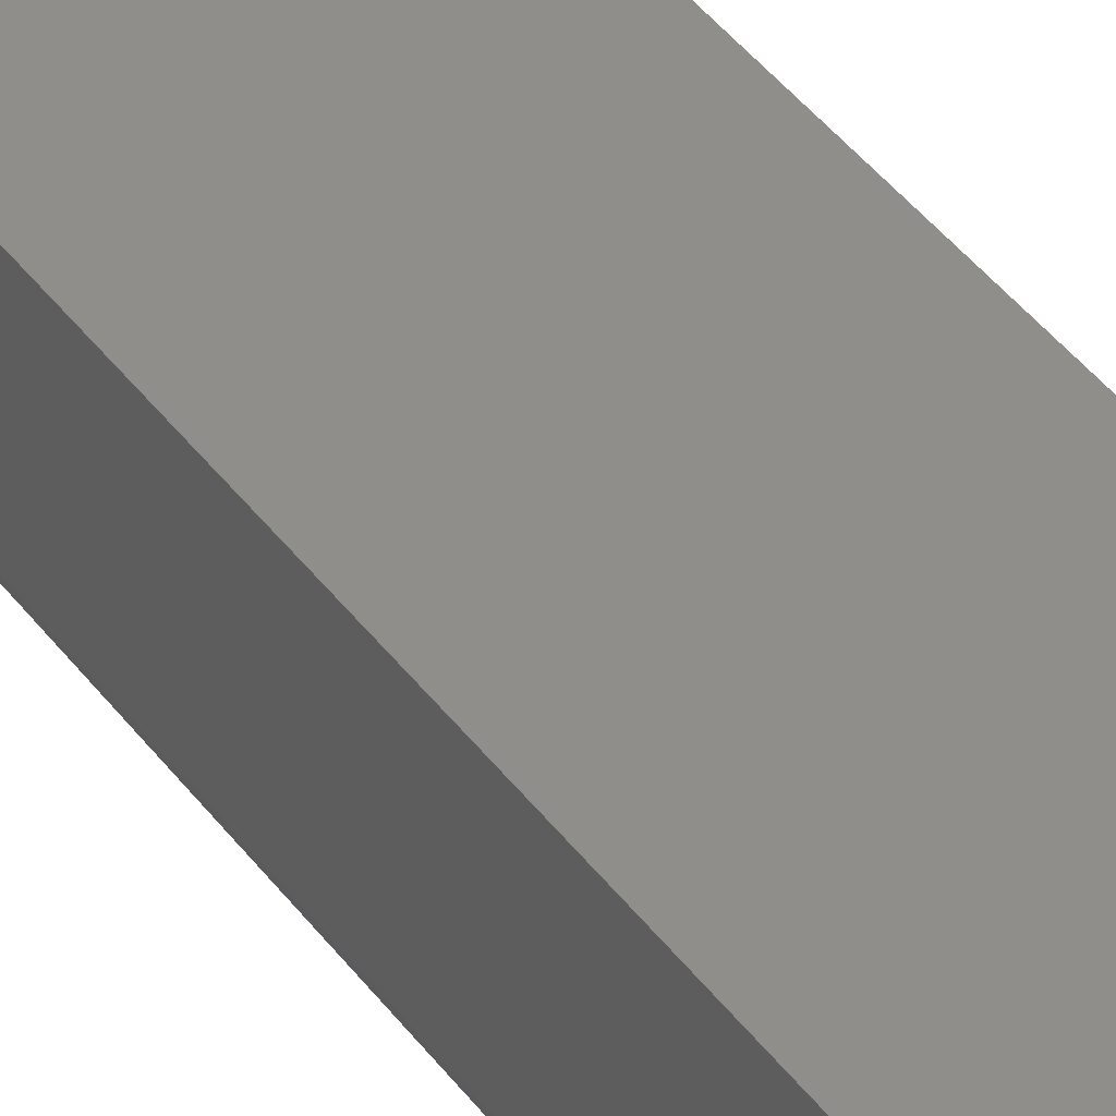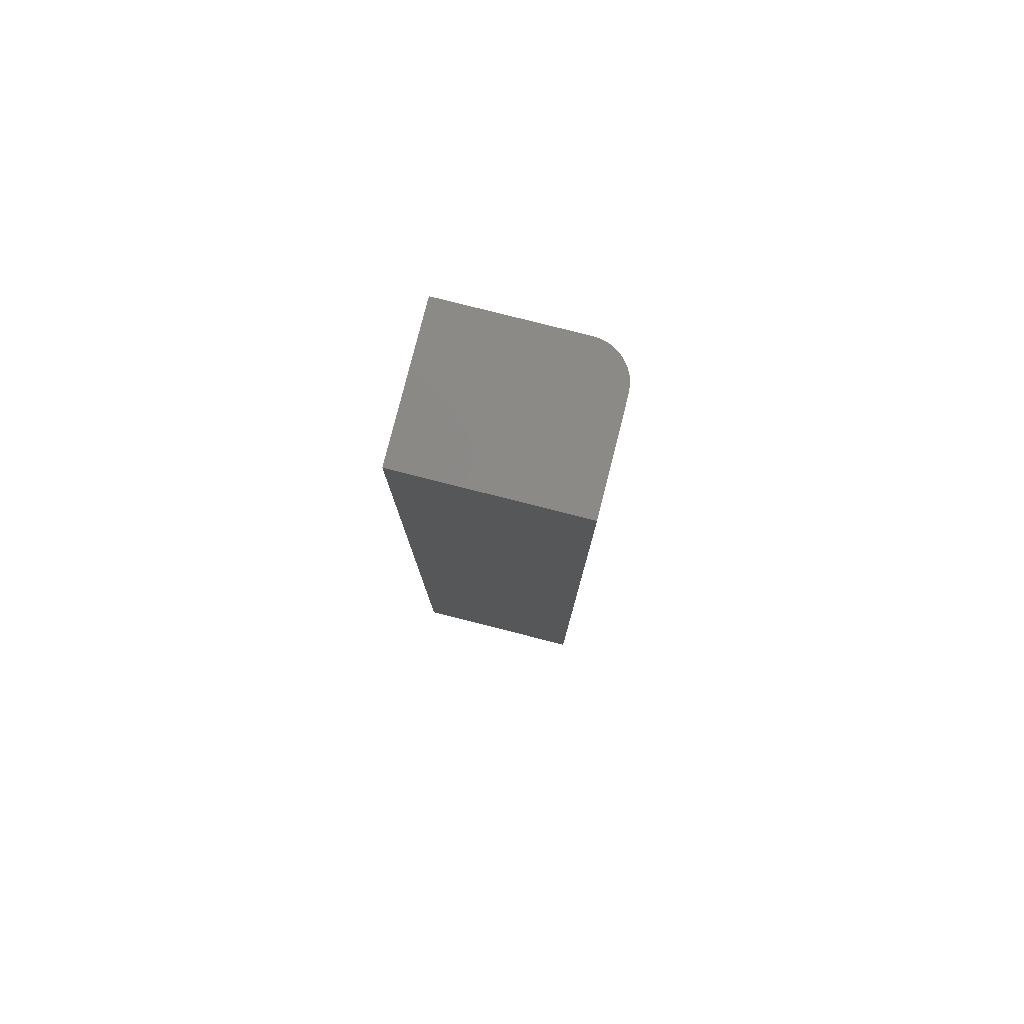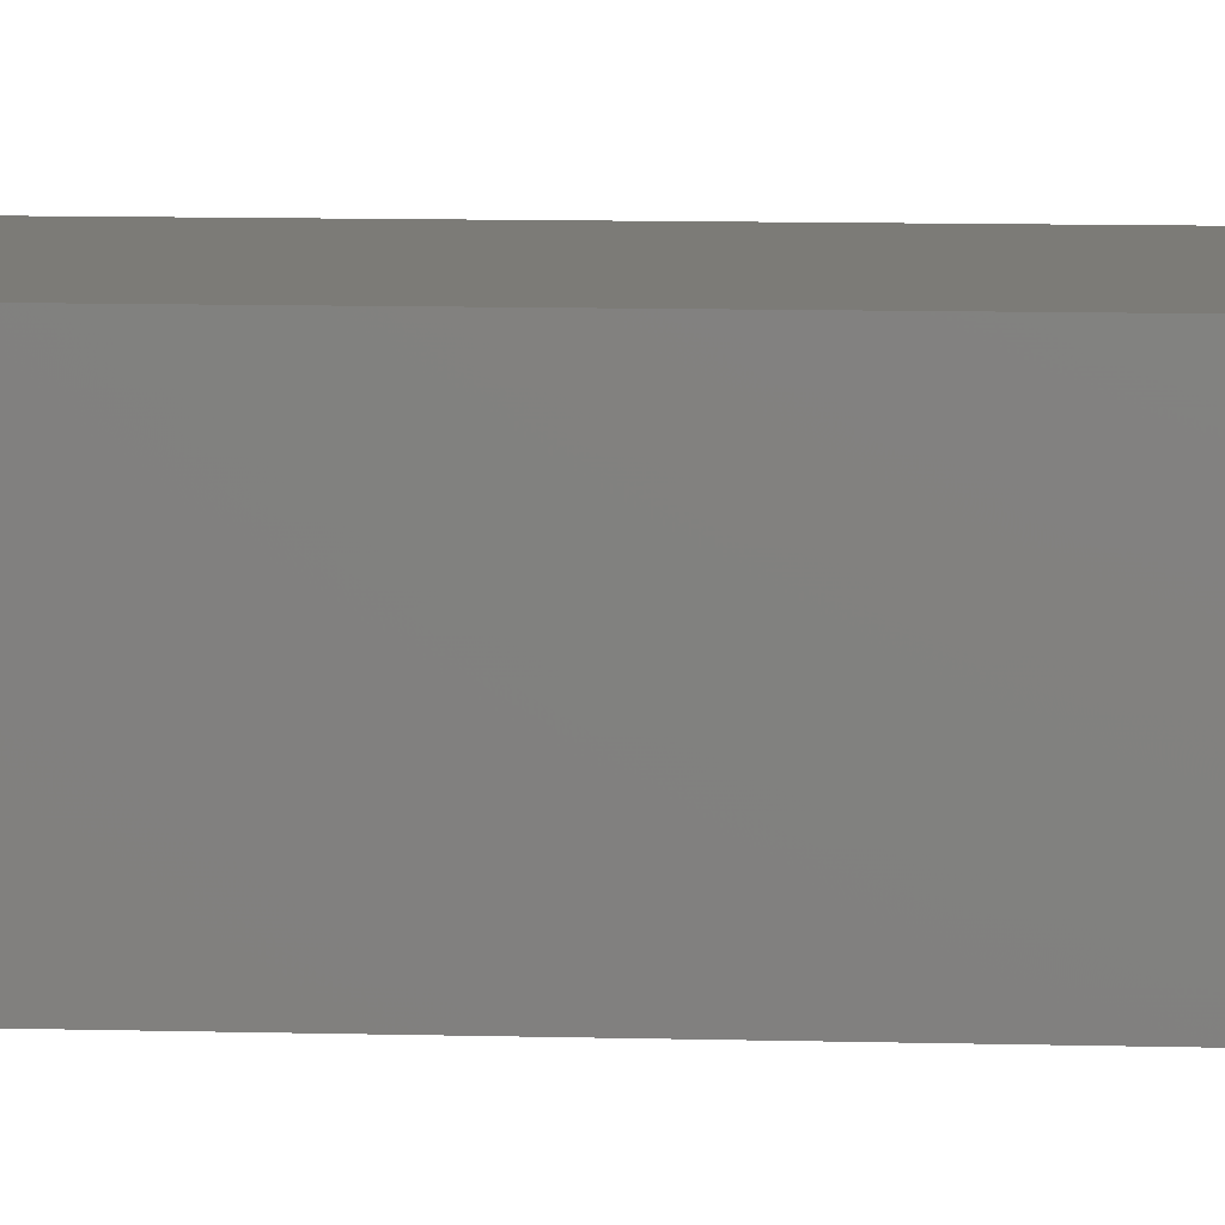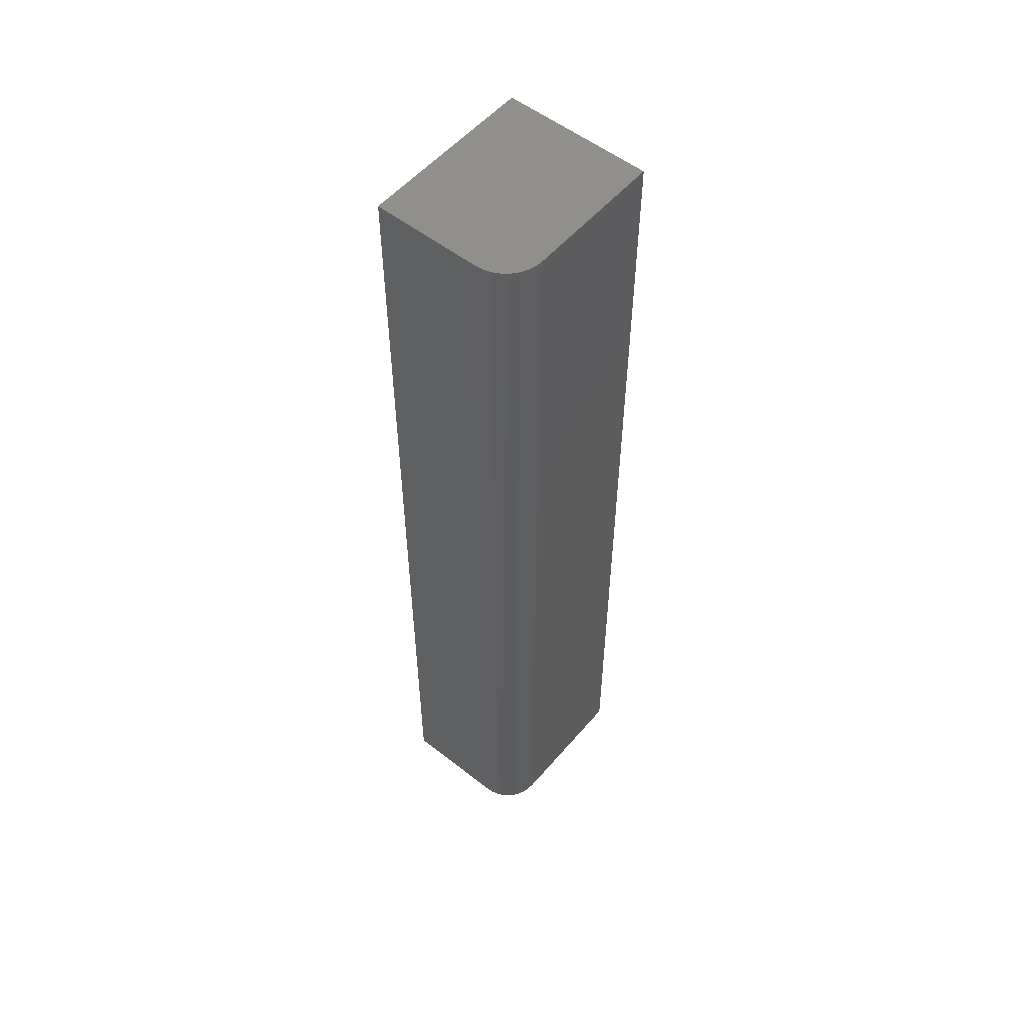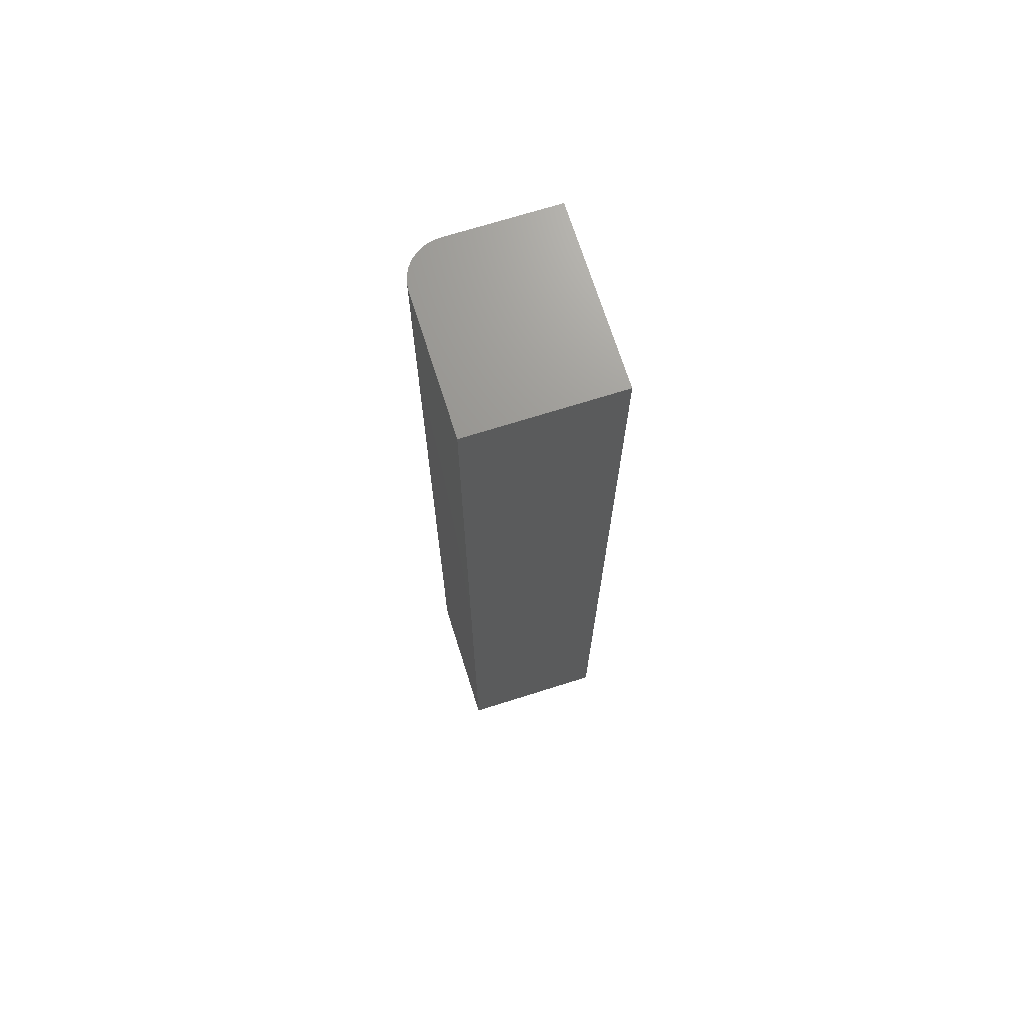
<metadata>
{"format":"stl","ext":"stl","renderer":"f3d","projection":"perspective","resolution":1024,"background":"white","views":[{"elev":44.8,"azim":-34.7,"up":"+Y"},{"elev":79.7,"azim":-165.8,"up":"+Z"},{"elev":8.1,"azim":94.8,"up":"+Y"},{"elev":54.3,"azim":-50.3,"up":"+Z"},{"elev":70.4,"azim":72.5,"up":"+Z"}]}
</metadata>
<code>
# stl→obj: 24 verts, 44 faces
v 0.01389 -0.1119 0.75
v 0.002379 -0.0979 0.75
v 0.005267 -0.1033 0.75
v 0.009153 -0.108 0.75
v 0.1406 -0.0002467 0.75
v 0 -0.0002467 0.75
v 0 -0.08594 0.75
v 0.0006005 -0.09203 0.75
v 0.1406 -0.1172 0.75
v 0.01929 -0.1148 0.75
v 0.02515 -0.1166 0.75
v 0.03125 -0.1172 0.75
v 0.005267 -0.1033 0
v 0.002379 -0.0979 0
v 0.01389 -0.1119 0
v 0.009153 -0.108 0
v 0.1406 -0.0002467 0
v 0.1406 -0.1172 0
v 0.0006005 -0.09203 0
v 0 -0.08594 0
v 0 -0.0002467 0
v 0.03125 -0.1172 0
v 0.02515 -0.1166 0
v 0.01929 -0.1148 0
f 1 2 3
f 1 3 4
f 5 6 7
f 5 7 8
f 5 8 9
f 8 2 1
f 8 1 10
f 8 10 11
f 8 11 12
f 8 12 9
f 13 14 15
f 16 13 15
f 17 18 19
f 17 19 20
f 17 20 21
f 19 18 22
f 19 22 23
f 19 23 24
f 19 24 15
f 19 15 14
f 21 20 6
f 6 20 7
f 22 18 12
f 12 18 9
f 22 12 23
f 23 12 11
f 23 11 24
f 24 11 10
f 24 10 15
f 15 10 1
f 15 1 16
f 16 1 4
f 16 4 13
f 13 4 3
f 13 3 14
f 14 3 2
f 14 2 19
f 19 2 8
f 19 8 20
f 20 8 7
f 17 21 5
f 5 21 6
f 18 17 9
f 9 17 5

</code>
